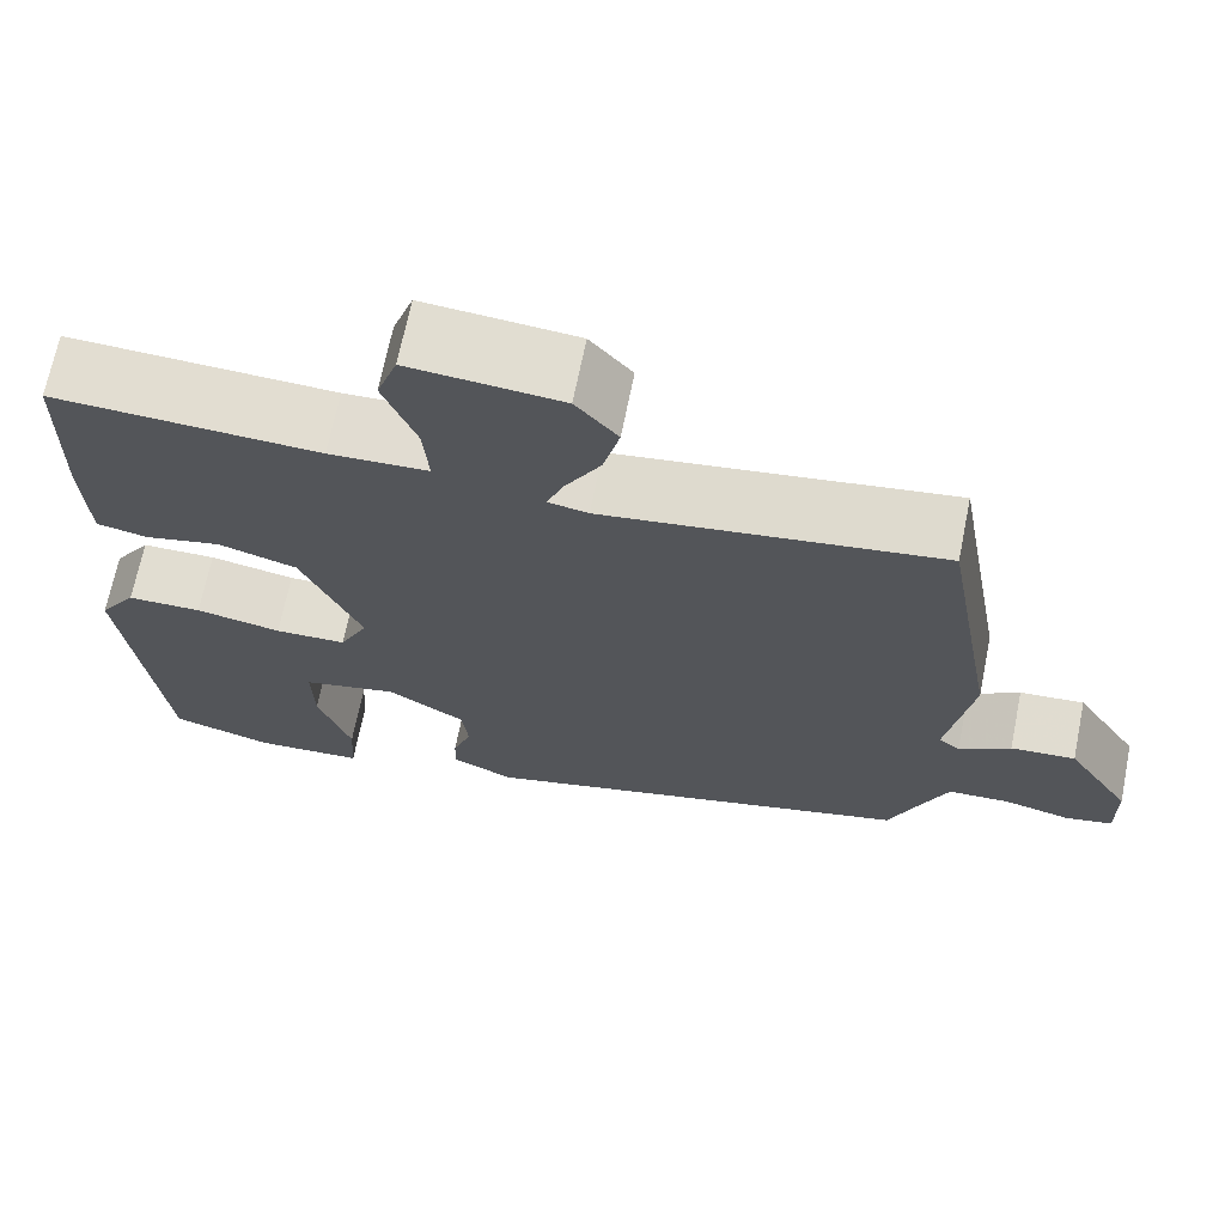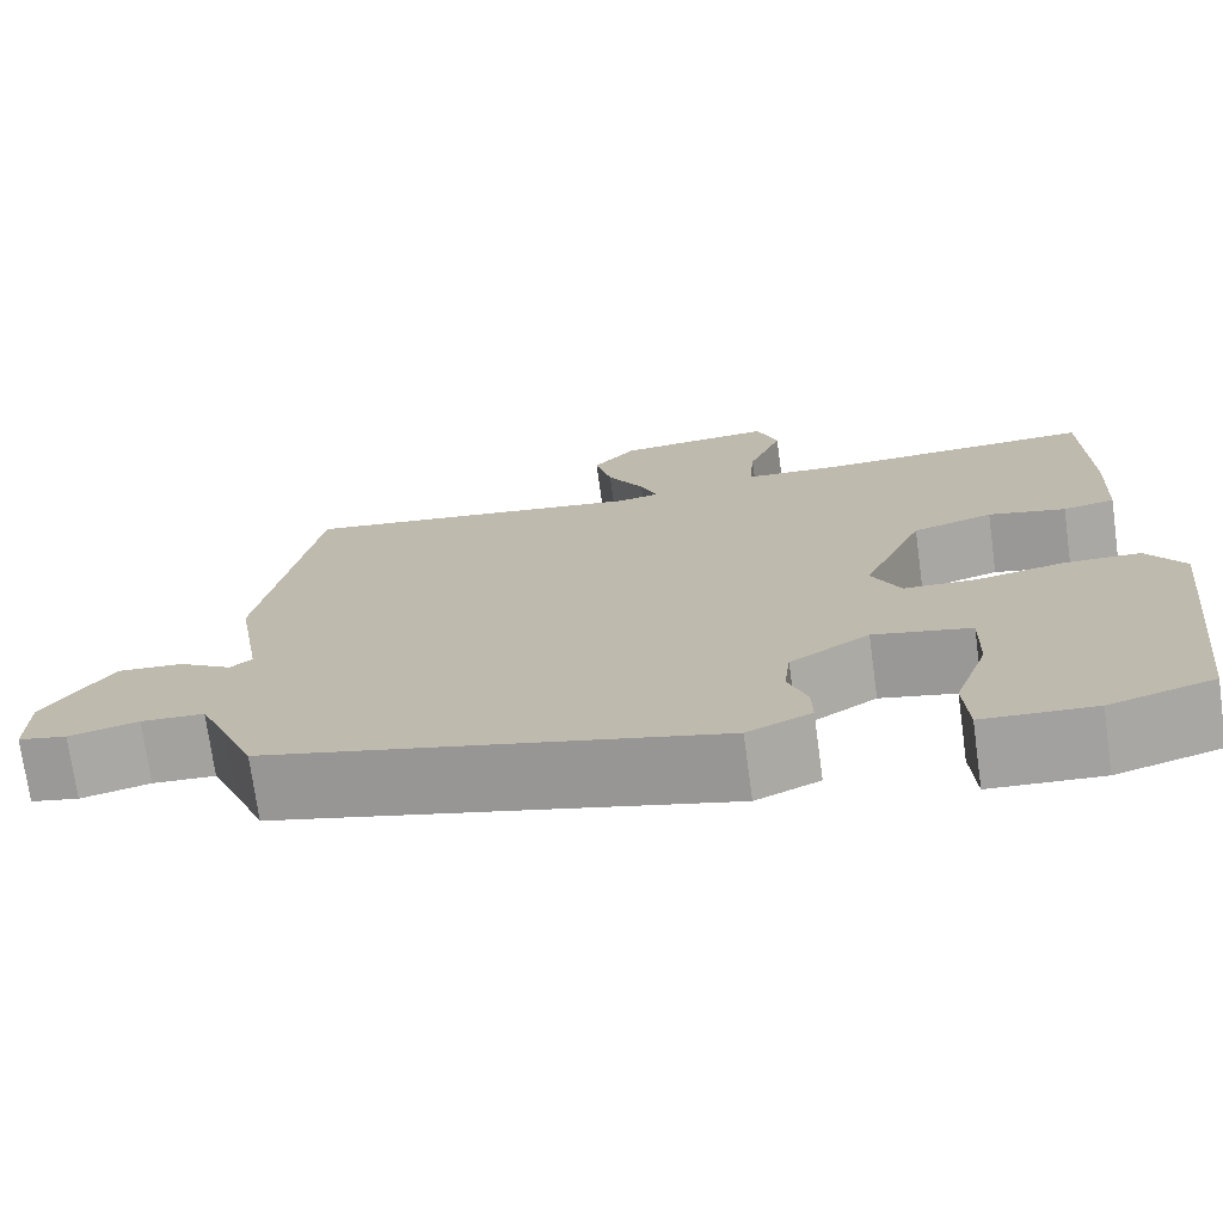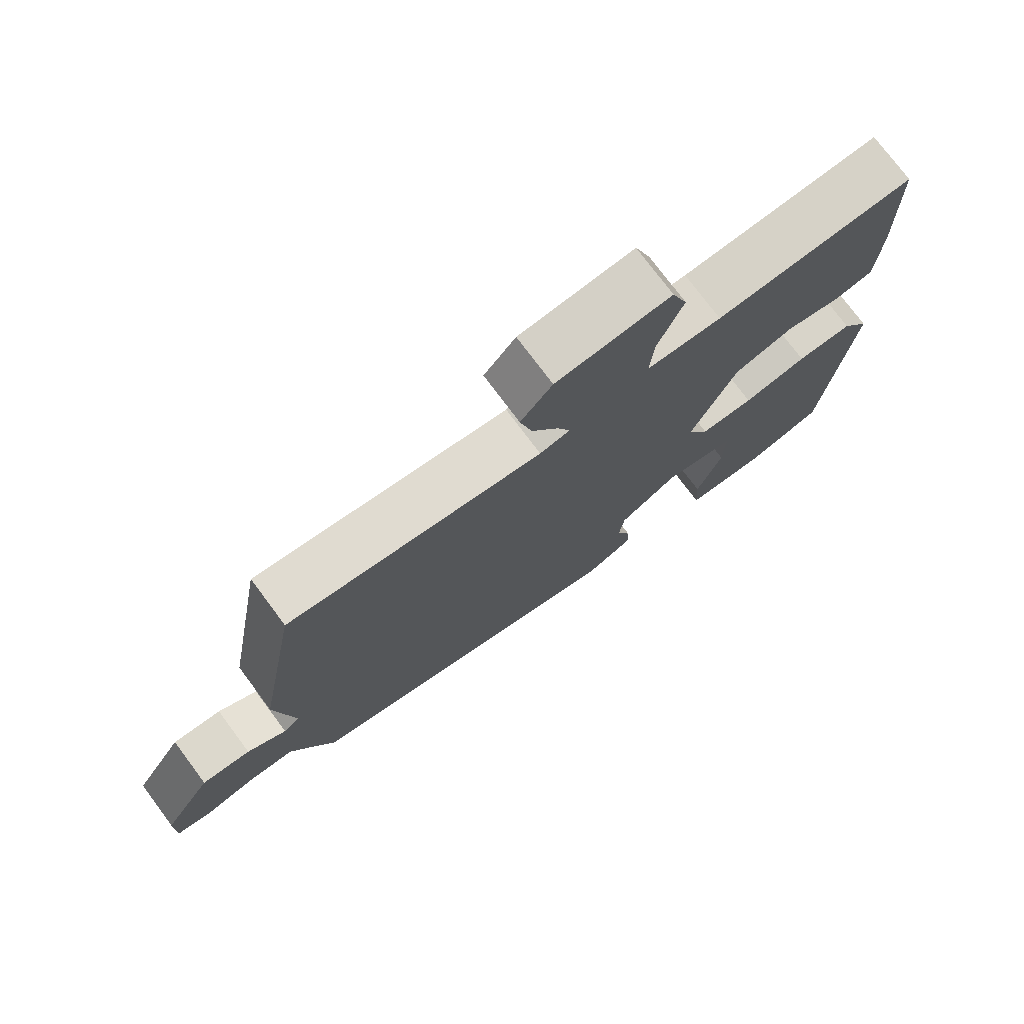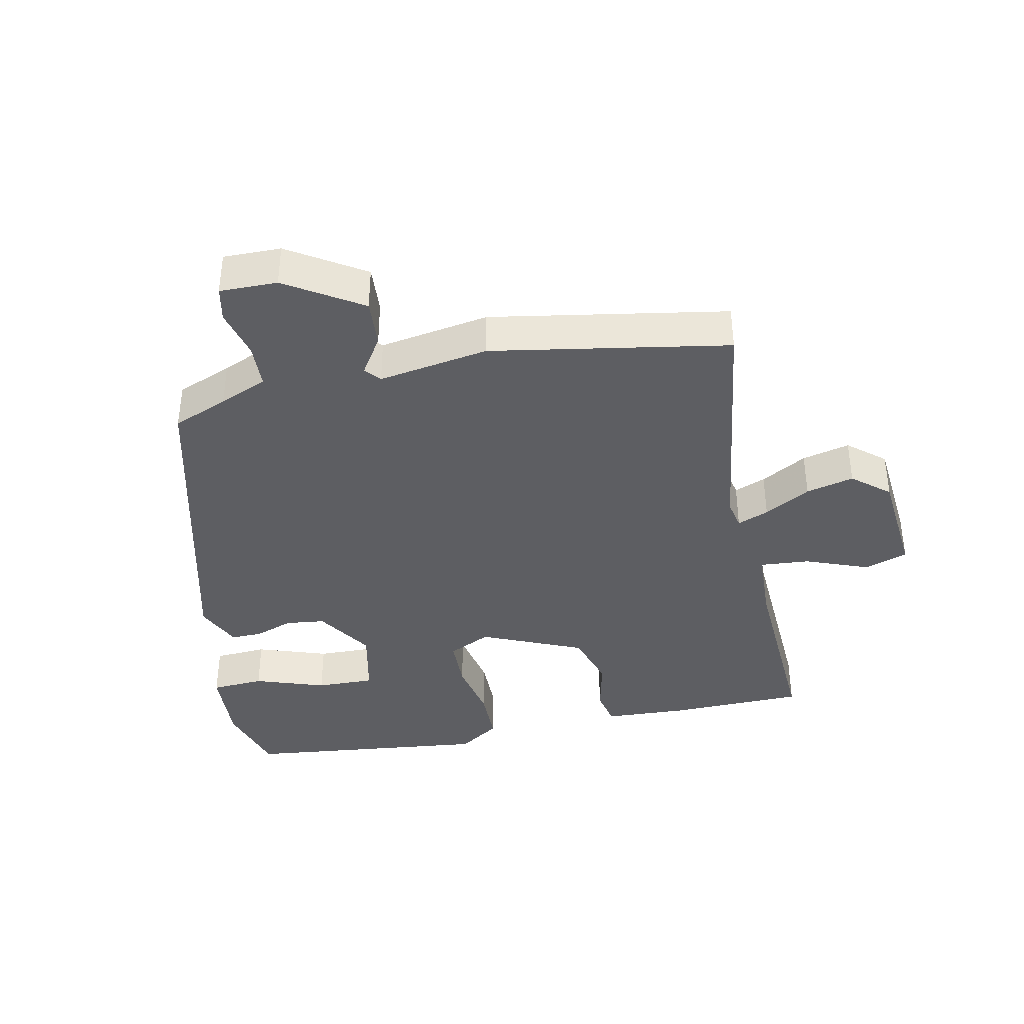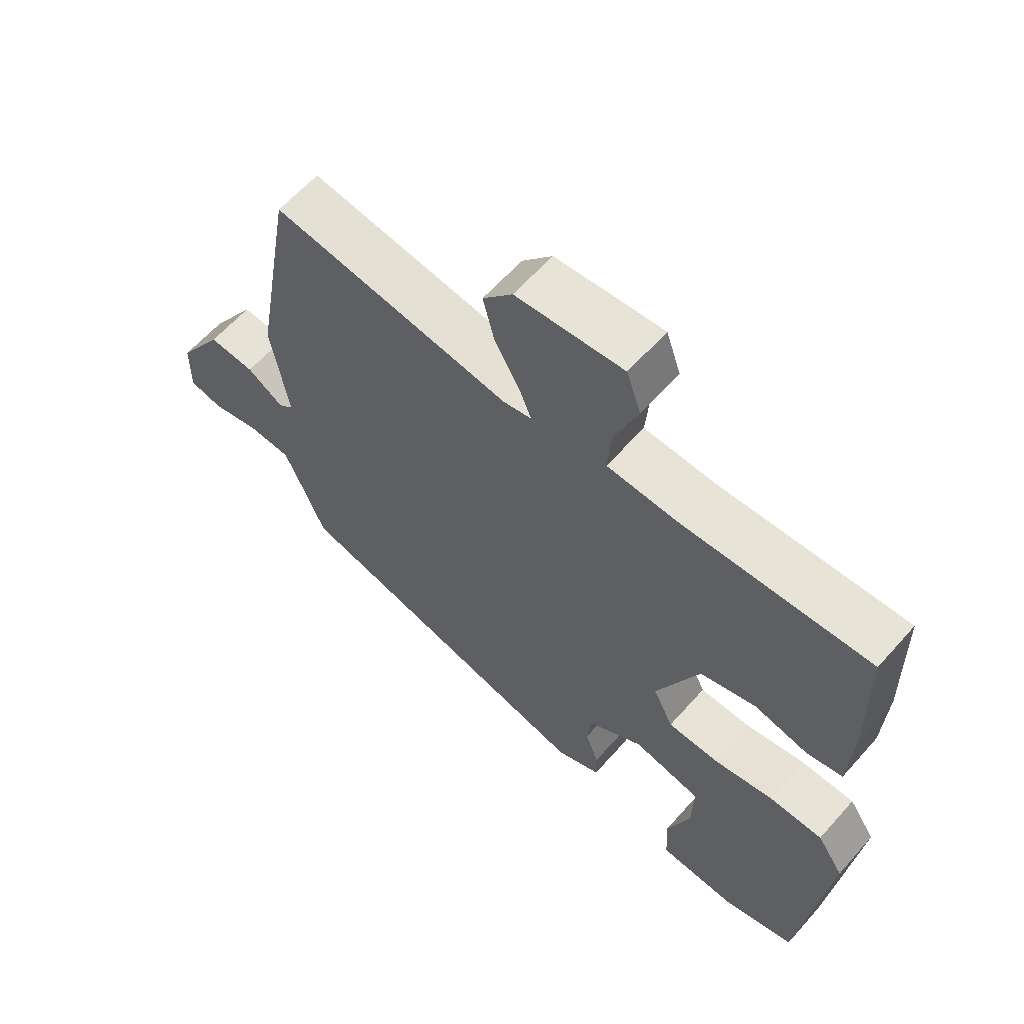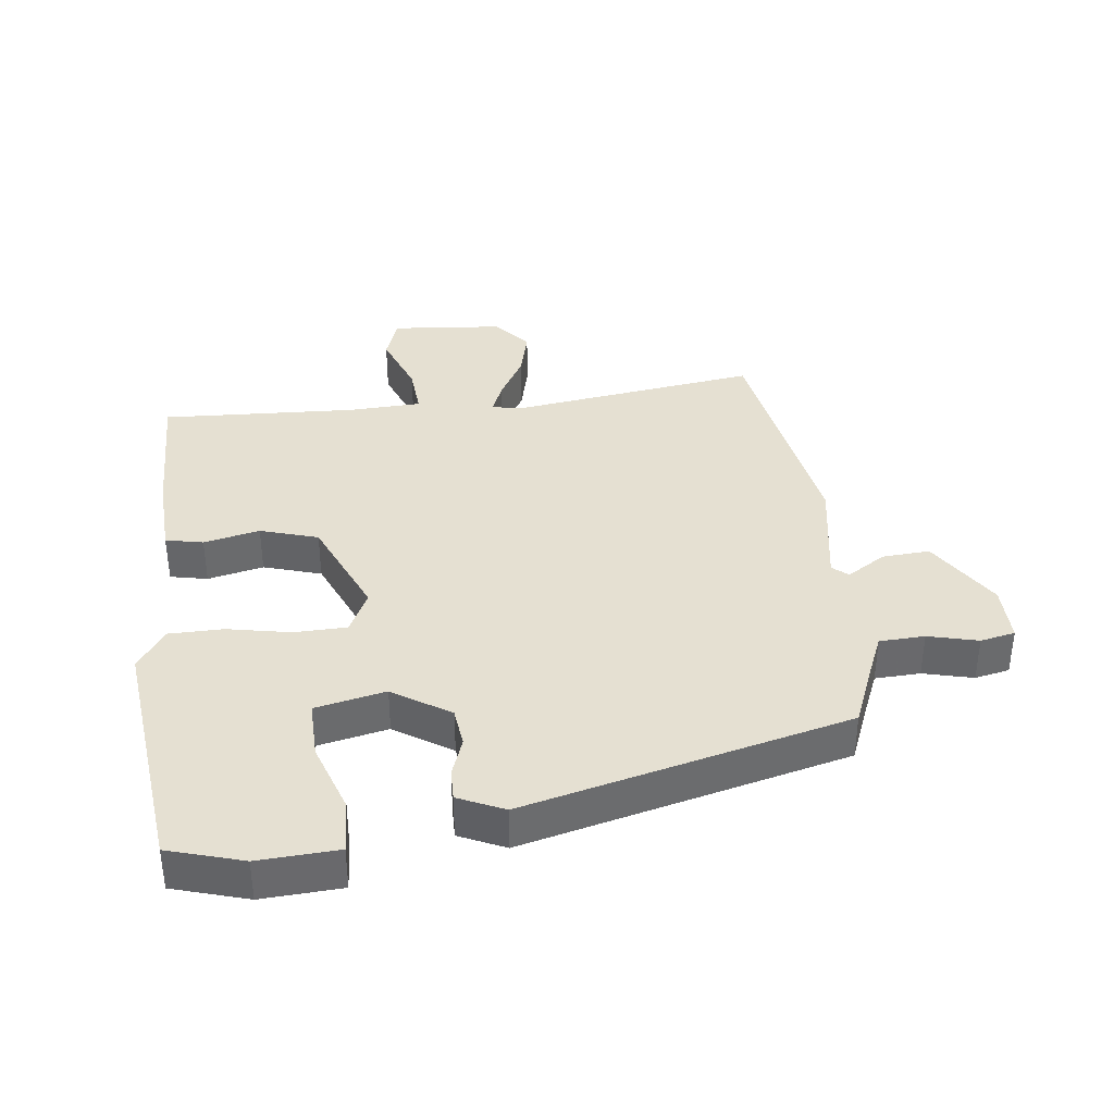
<metadata>
{"format":"obj","ext":"obj","renderer":"f3d","projection":"perspective","resolution":1024,"background":"white","views":[{"elev":68.6,"azim":-168.6,"up":"+Z"},{"elev":-73.2,"azim":7.8,"up":"+Z"},{"elev":75.6,"azim":-36.7,"up":"+Z"},{"elev":-38.8,"azim":-78.2,"up":"+Y"},{"elev":61.8,"azim":41.4,"up":"+Z"},{"elev":37.6,"azim":173.2,"up":"+Y"}]}
</metadata>
<code>
v 0.5 0.07 0.493
v 0.504 0.07 0.284
v 0.498 0.07 0.159
v 0.441 0.07 0.147
v 0.356 0.07 0.166
v 0.268 0.07 0.139
v 0.201 0.07 -0.016
v 0.233 0.07 -0.081
v 0.313 0.07 -0.083
v 0.409 0.07 -0.064
v 0.493 0.07 -0.065
v 0.535 0.07 -0.128
v 0.493 0.07 -0.502
v 0.379 0.07 -0.536
v 0.257 0.07 -0.529
v 0.252 0.07 -0.448
v 0.289 0.07 -0.34
v 0.291 0.07 -0.251
v 0.184 0.07 -0.228
v 0.097 0.07 -0.284
v 0.09 0.07 -0.344
v 0.111 0.07 -0.402
v 0.112 0.07 -0.45
v 0.042 0.07 -0.482
v -0.452 0.07 -0.359
v -0.486 0.07 -0.275
v -0.517 0.07 -0.202
v -0.586 0.07 -0.199
v -0.662 0.07 -0.218
v -0.715 0.07 -0.207
v -0.714 0.07 -0.119
v -0.641 0.07 -0.004
v -0.568 0.07 -0.009
v -0.51 0.07 -0.046
v -0.486 0.07 -0.026
v -0.514 0.07 0.142
v -0.451 0.07 0.504
v -0.073 0.07 0.451
v -0.028 0.07 0.46
v -0.047 0.07 0.508
v -0.087 0.07 0.578
v -0.105 0.07 0.651
v -0.058 0.07 0.707
v 0.112 0.07 0.722
v 0.135 0.07 0.656
v 0.098 0.07 0.56
v 0.092 0.07 0.484
v 0.203 0.07 0.479
v 0.5 0 0.493
v 0.504 0 0.284
v 0.498 0 0.159
v 0.441 0 0.147
v 0.356 0 0.166
v 0.268 0 0.139
v 0.201 0 -0.016
v 0.233 0 -0.081
v 0.313 0 -0.083
v 0.409 0 -0.064
v 0.493 0 -0.065
v 0.535 0 -0.128
v 0.493 0 -0.502
v 0.379 0 -0.536
v 0.257 0 -0.529
v 0.252 0 -0.448
v 0.289 0 -0.34
v 0.291 0 -0.251
v 0.184 0 -0.228
v 0.097 0 -0.284
v 0.09 0 -0.344
v 0.111 0 -0.402
v 0.112 0 -0.45
v 0.042 0 -0.482
v -0.452 0 -0.359
v -0.486 0 -0.275
v -0.517 0 -0.202
v -0.586 0 -0.199
v -0.662 0 -0.218
v -0.715 0 -0.207
v -0.714 0 -0.119
v -0.641 0 -0.004
v -0.568 0 -0.009
v -0.51 0 -0.046
v -0.486 0 -0.026
v -0.514 0 0.142
v -0.451 0 0.504
v -0.073 0 0.451
v -0.028 0 0.46
v -0.047 0 0.508
v -0.087 0 0.578
v -0.105 0 0.651
v -0.058 0 0.707
v 0.112 0 0.722
v 0.135 0 0.656
v 0.098 0 0.56
v 0.092 0 0.484
v 0.203 0 0.479
f 43 44 45 46
f 43 46 47
f 40 41 42 43
f 39 40 43 47
f 35 36 37 38
f 35 38 39
f 31 32 33 34
f 29 30 31 34
f 28 29 34 35
f 27 28 35 39
f 23 24 25 26
f 21 22 23 26
f 20 21 26 27
f 19 20 27 39
f 14 15 16 17
f 14 17 18
f 13 14 18
f 12 13 18
f 9 10 11 12
f 8 9 12 18
f 7 8 18 19
f 2 3 4 5
f 48 1 2 5
f 48 5 6
f 47 48 6 7
f 7 19 39 47
f 94 93 92 91
f 95 94 91
f 91 90 89 88
f 95 91 88 87
f 86 85 84 83
f 87 86 83
f 82 81 80 79
f 82 79 78 77
f 83 82 77 76
f 87 83 76 75
f 74 73 72 71
f 74 71 70 69
f 75 74 69 68
f 87 75 68 67
f 65 64 63 62
f 66 65 62
f 66 62 61
f 66 61 60
f 60 59 58 57
f 66 60 57 56
f 67 66 56 55
f 53 52 51 50
f 53 50 49 96
f 54 53 96
f 55 54 96 95
f 95 87 67 55
f 1 49 50 2
f 2 50 51 3
f 3 51 52 4
f 4 52 53 5
f 5 53 54 6
f 6 54 55 7
f 7 55 56 8
f 8 56 57 9
f 9 57 58 10
f 10 58 59 11
f 11 59 60 12
f 12 60 61 13
f 13 61 62 14
f 14 62 63 15
f 15 63 64 16
f 16 64 65 17
f 17 65 66 18
f 18 66 67 19
f 19 67 68 20
f 20 68 69 21
f 21 69 70 22
f 22 70 71 23
f 23 71 72 24
f 24 72 73 25
f 25 73 74 26
f 26 74 75 27
f 27 75 76 28
f 28 76 77 29
f 29 77 78 30
f 30 78 79 31
f 31 79 80 32
f 32 80 81 33
f 33 81 82 34
f 34 82 83 35
f 35 83 84 36
f 36 84 85 37
f 37 85 86 38
f 38 86 87 39
f 39 87 88 40
f 40 88 89 41
f 41 89 90 42
f 42 90 91 43
f 43 91 92 44
f 44 92 93 45
f 45 93 94 46
f 46 94 95 47
f 47 95 96 48
f 48 96 49 1

</code>
